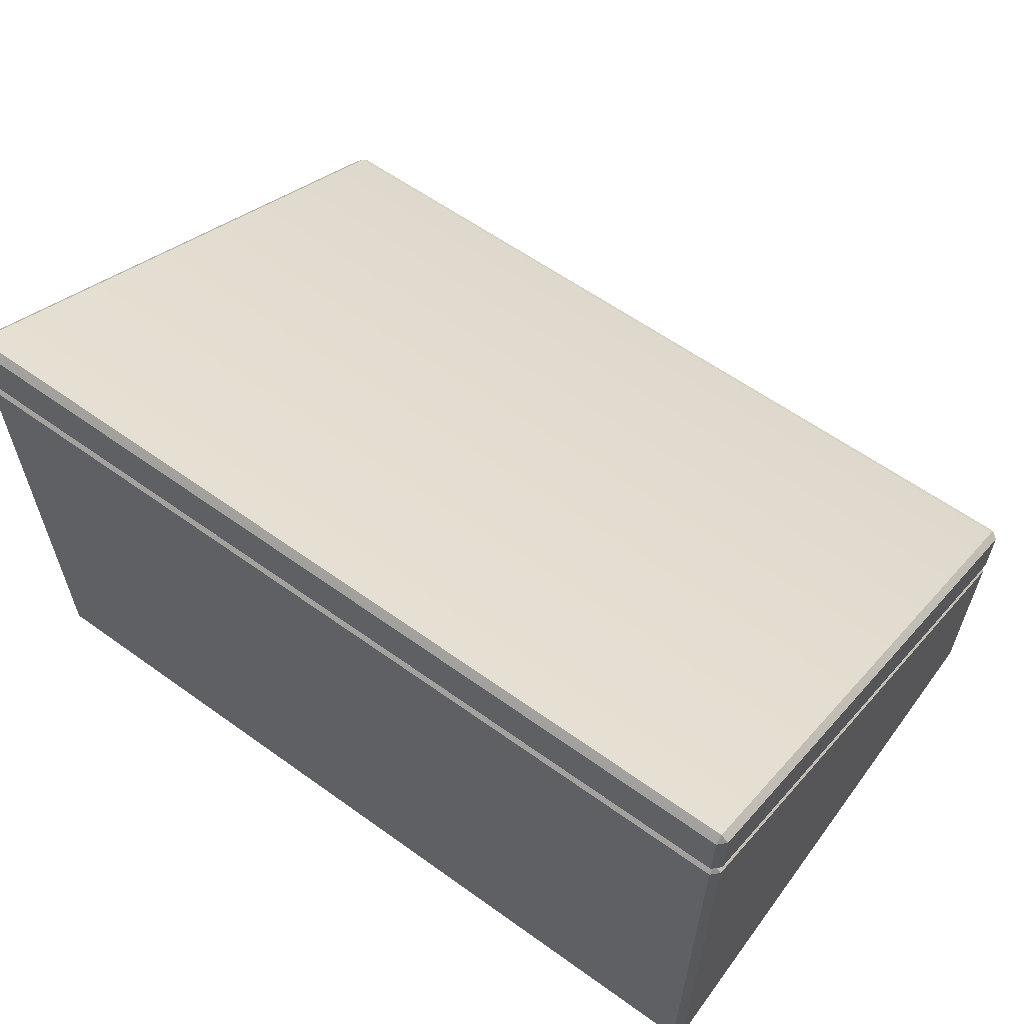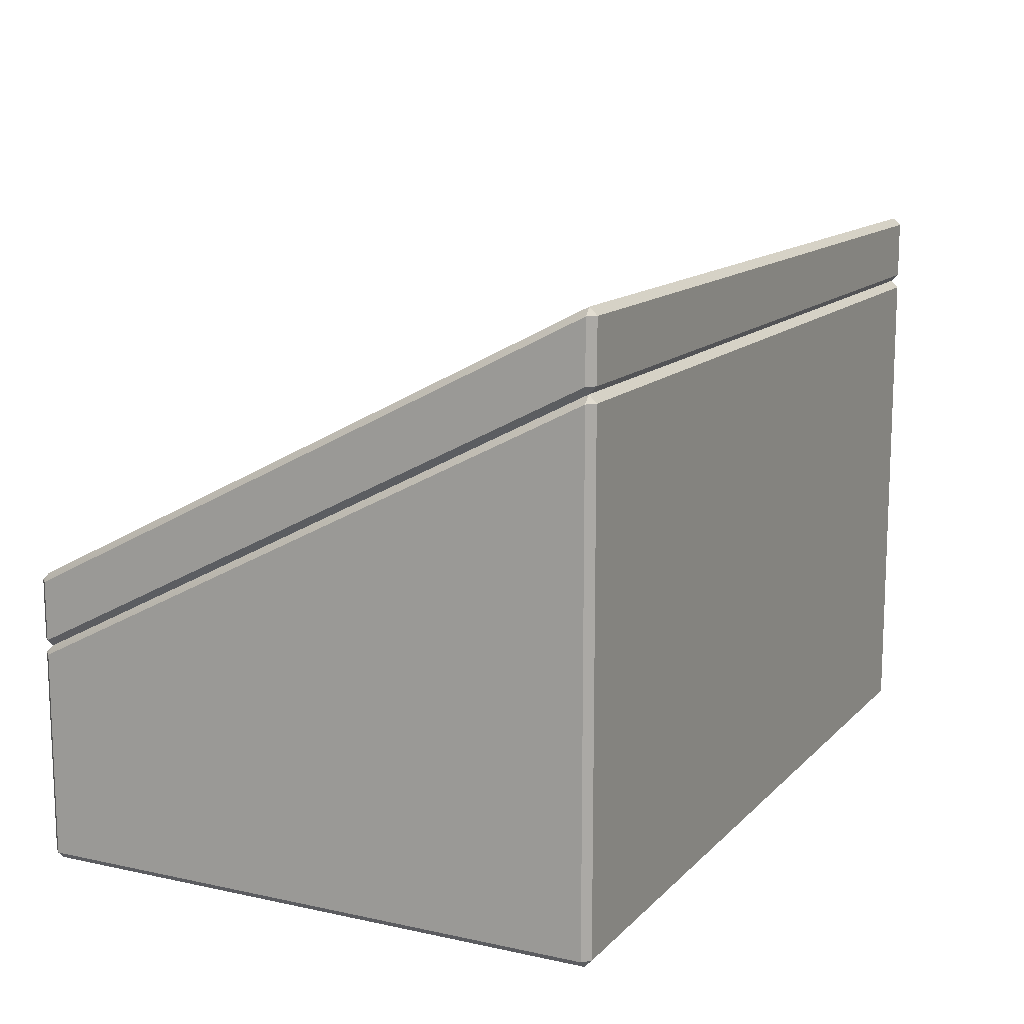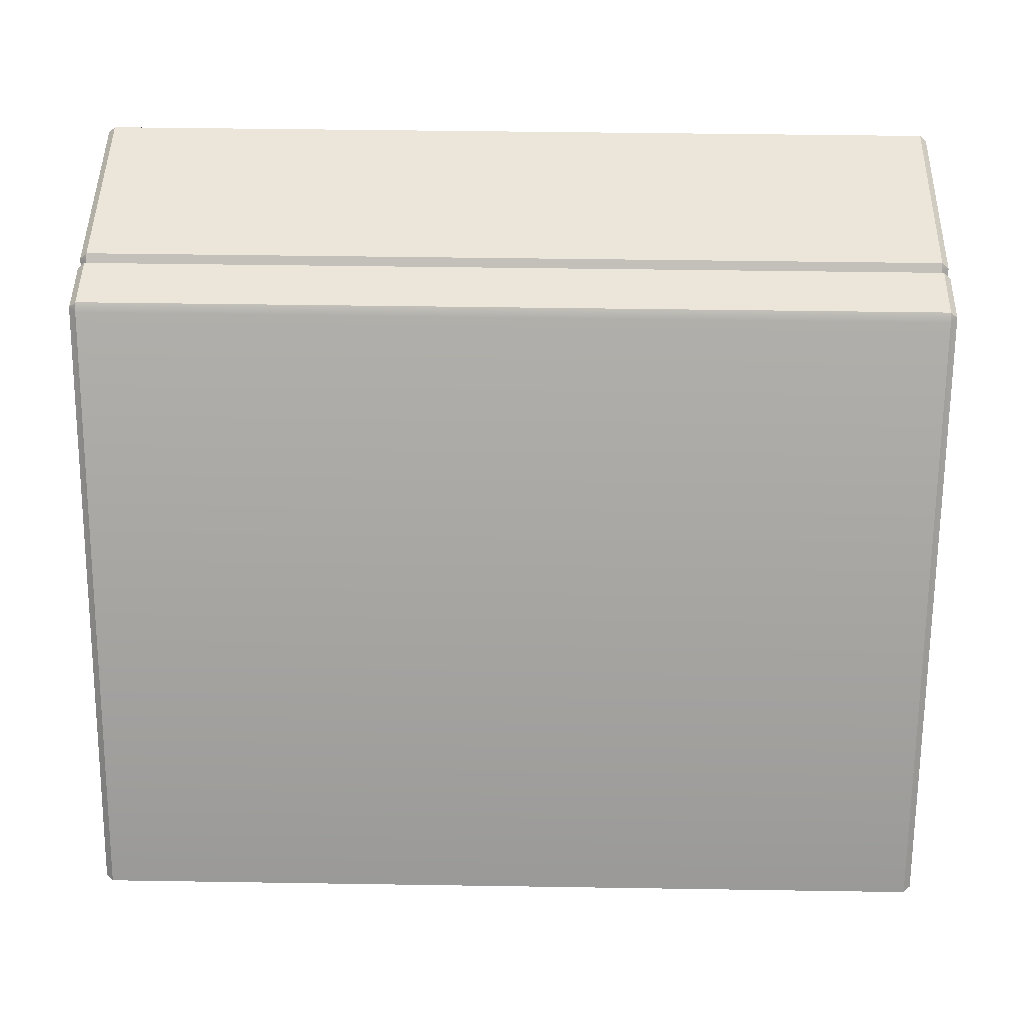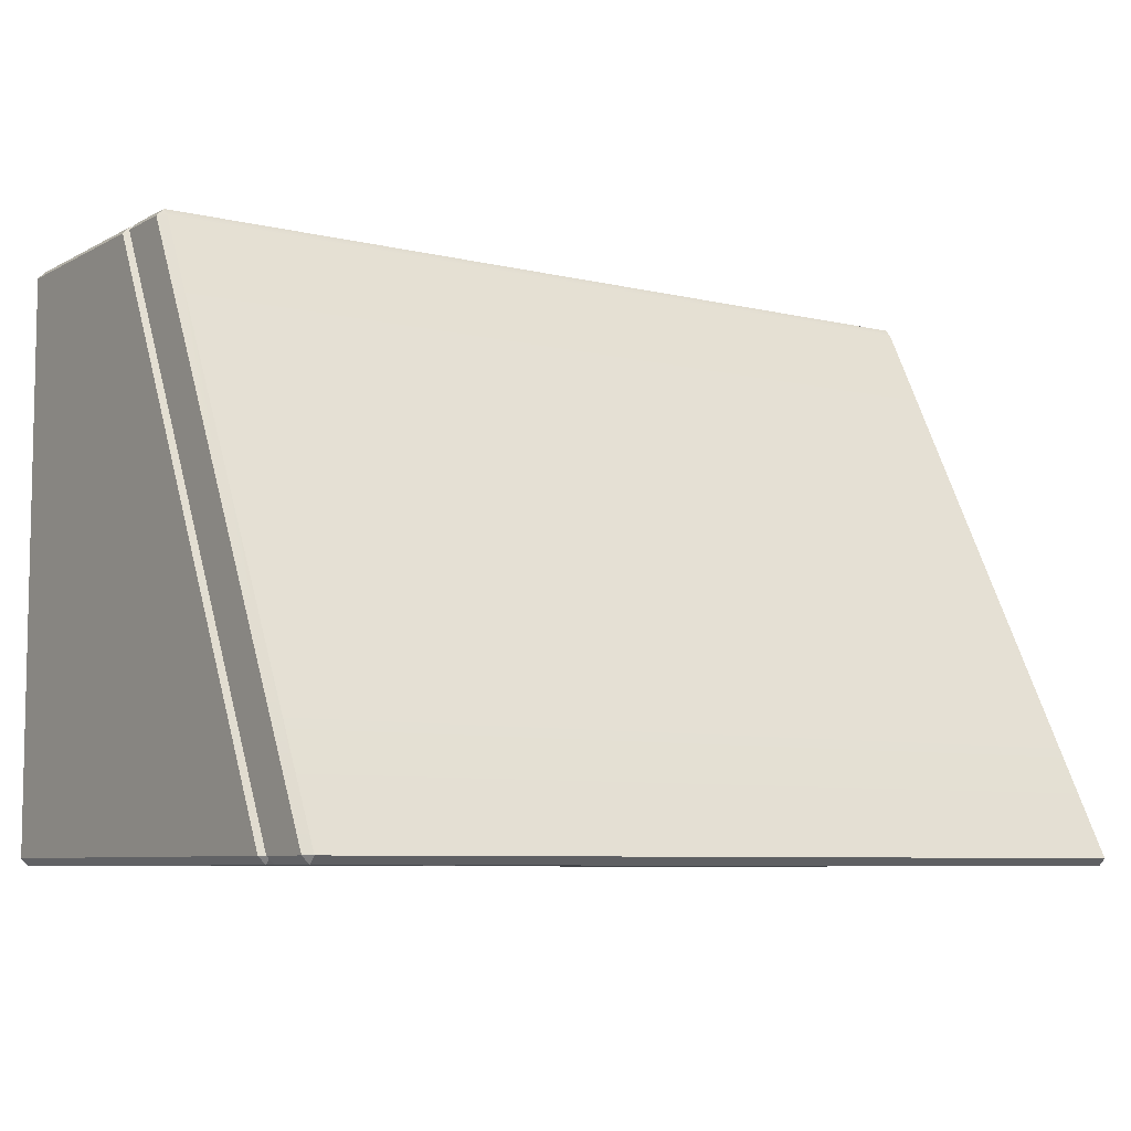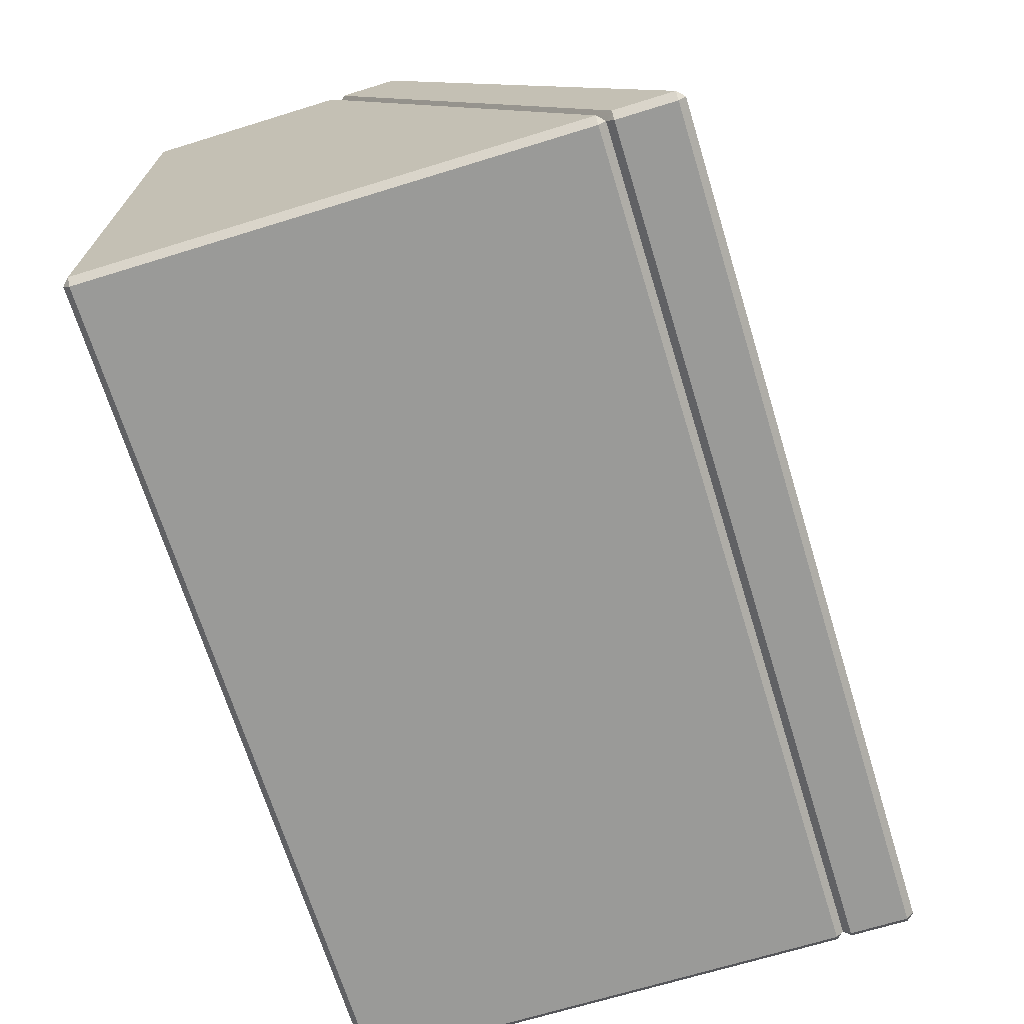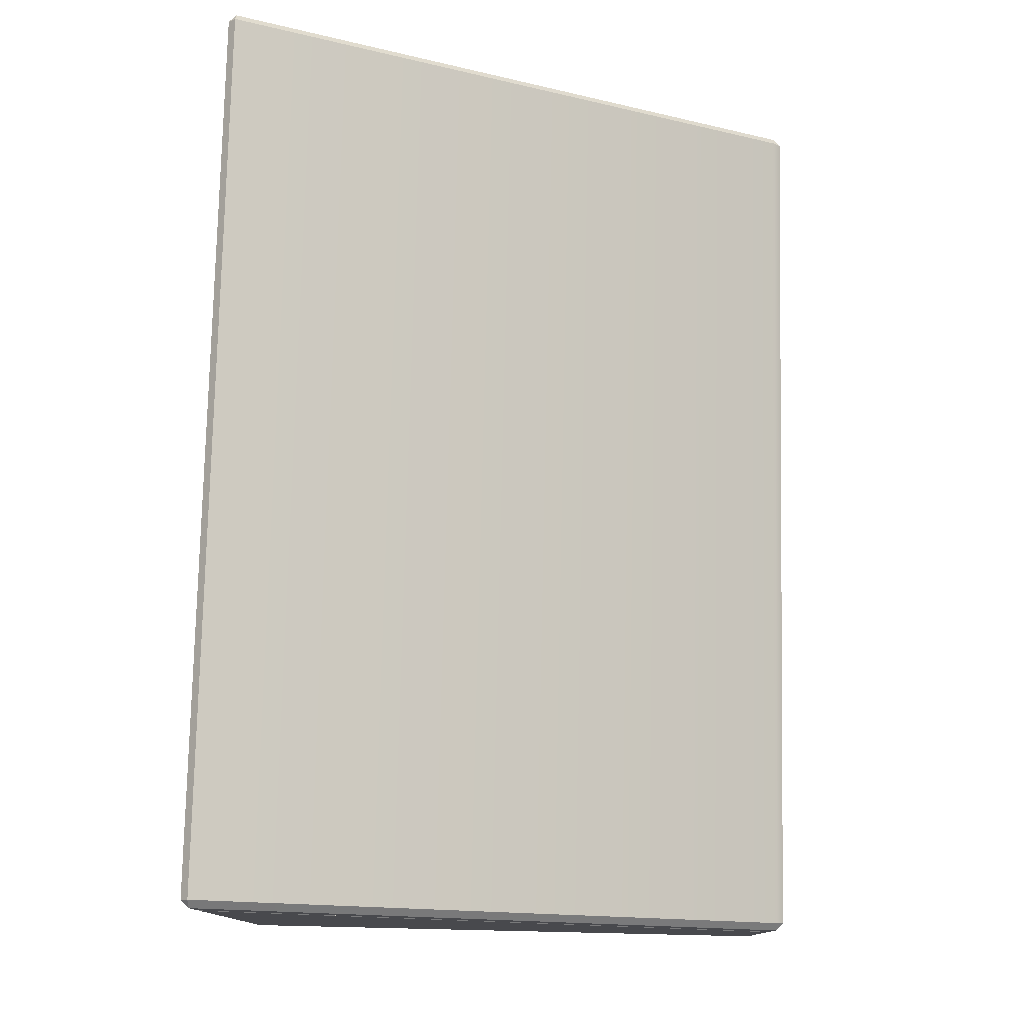
<metadata>
{"format":"obj","ext":"obj","renderer":"f3d","projection":"perspective","resolution":1024,"background":"white","views":[{"elev":60.2,"azim":-143.7,"up":"+Y"},{"elev":13.1,"azim":116.4,"up":"+Y"},{"elev":47.9,"azim":-179.0,"up":"+Z"},{"elev":-7.3,"azim":145.7,"up":"+Z"},{"elev":-69.2,"azim":107.1,"up":"+Z"},{"elev":77.6,"azim":-88.7,"up":"+Y"}]}
</metadata>
<code>
o platform_slope_6x4x4_green
v -3 3.55 -1.95
v -2.95 3.55 -2
v -3 3.95 -1.95
v -2.95 4 -1.95
v -2.95 3.95 -2
v 2.95 3.5 -1.95
v 2.95 3.55 -2
v 3 3.55 -1.95
v 2.95 4 -1.95
v 3 3.95 -1.95
v 2.95 3.95 -2
v -2.95 1.55 2
v -3 1.55 1.95
v -2.95 2 1.95
v -3 1.95 1.95
v -2.95 1.95 2
v 3 1.55 1.95
v 2.95 1.55 2
v 2.95 2 1.95
v 2.95 1.95 2
v 3 1.95 1.95
v -2.95 0 -1.95
v -3 0.05 -1.95
v -2.95 0.05 -2
v -3 3.45 -1.95
v -2.95 3.5 -1.95
v -2.95 3.45 -2
v 2.95 0 -1.95
v 2.95 0.05 -2
v 3 0.05 -1.95
v 3 3.45 -1.95
v 2.95 3.45 -2
v -2.95 0 1.95
v -2.95 0.05 2
v -3 0.05 1.95
v -2.95 1.5 1.95
v -3 1.45 1.95
v -2.95 1.45 2
v 2.95 0 1.95
v 3 0.05 1.95
v 2.95 0.05 2
v 2.95 1.5 1.95
v 2.95 1.45 2
v 3 1.45 1.95
f 13 15 3 1
f 18 20 16 12
f 19 9 4 14
f 2 5 11 7
f 8 10 21 17
f 26 1 2
f 3 4 5
f 6 7 8
f 9 10 11
f 36 12 13
f 14 15 16
f 42 17 18
f 19 20 21
f 6 26 2 7
f 1 3 5 2
f 4 9 11 5
f 10 8 7 11
f 42 6 8 17
f 9 19 21 10
f 20 18 17 21
f 36 42 18 12
f 19 14 16 20
f 15 13 12 16
f 26 36 13 1
f 14 4 3 15
f 35 37 25 23
f 41 43 38 34
f 24 27 32 29
f 30 31 44 40
f 22 23 24
f 25 26 27
f 28 29 30
f 6 31 32
f 33 34 35
f 36 37 38
f 39 40 41
f 42 43 44
f 28 22 24 29
f 23 25 27 24
f 26 6 32 27
f 31 30 29 32
f 39 28 30 40
f 6 42 44 31
f 43 41 40 44
f 33 39 41 34
f 42 36 38 43
f 37 35 34 38
f 22 33 35 23
f 36 26 25 37
f 28 39 33 22

</code>
